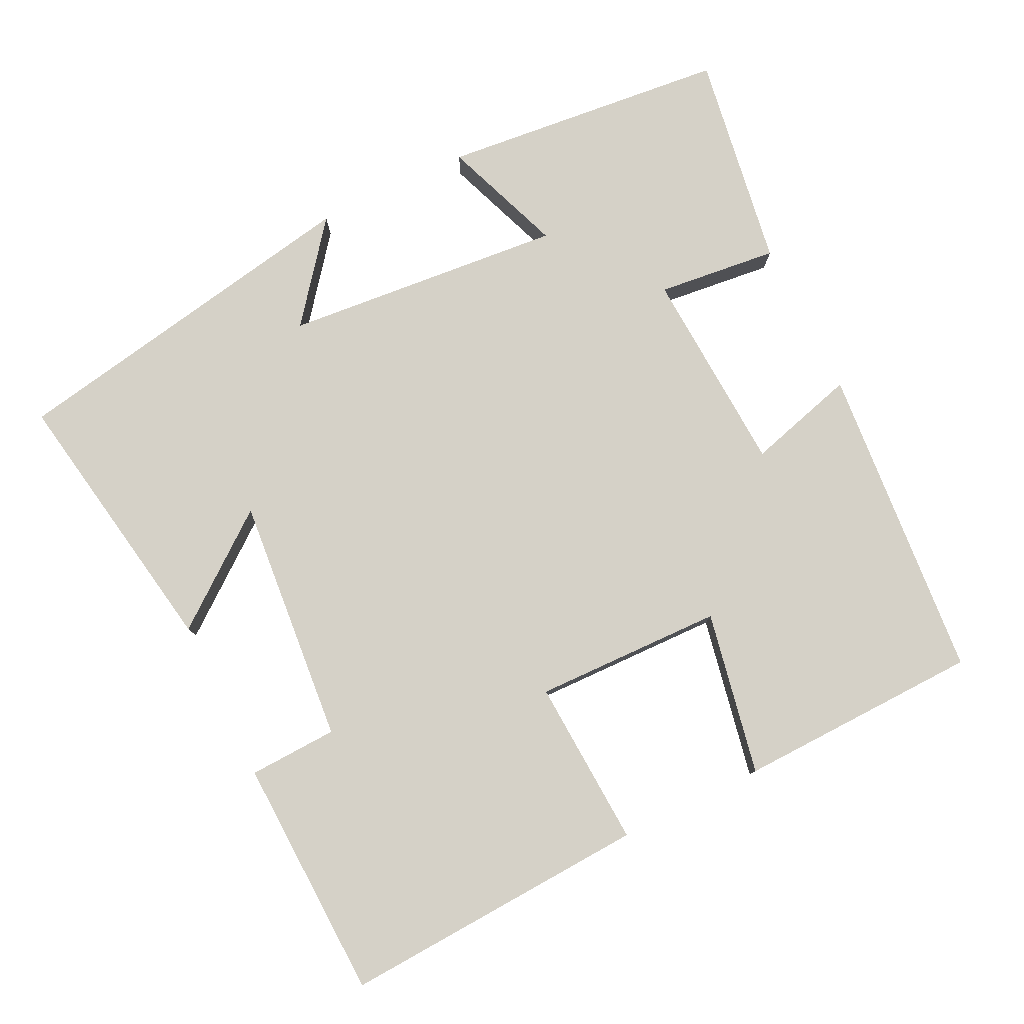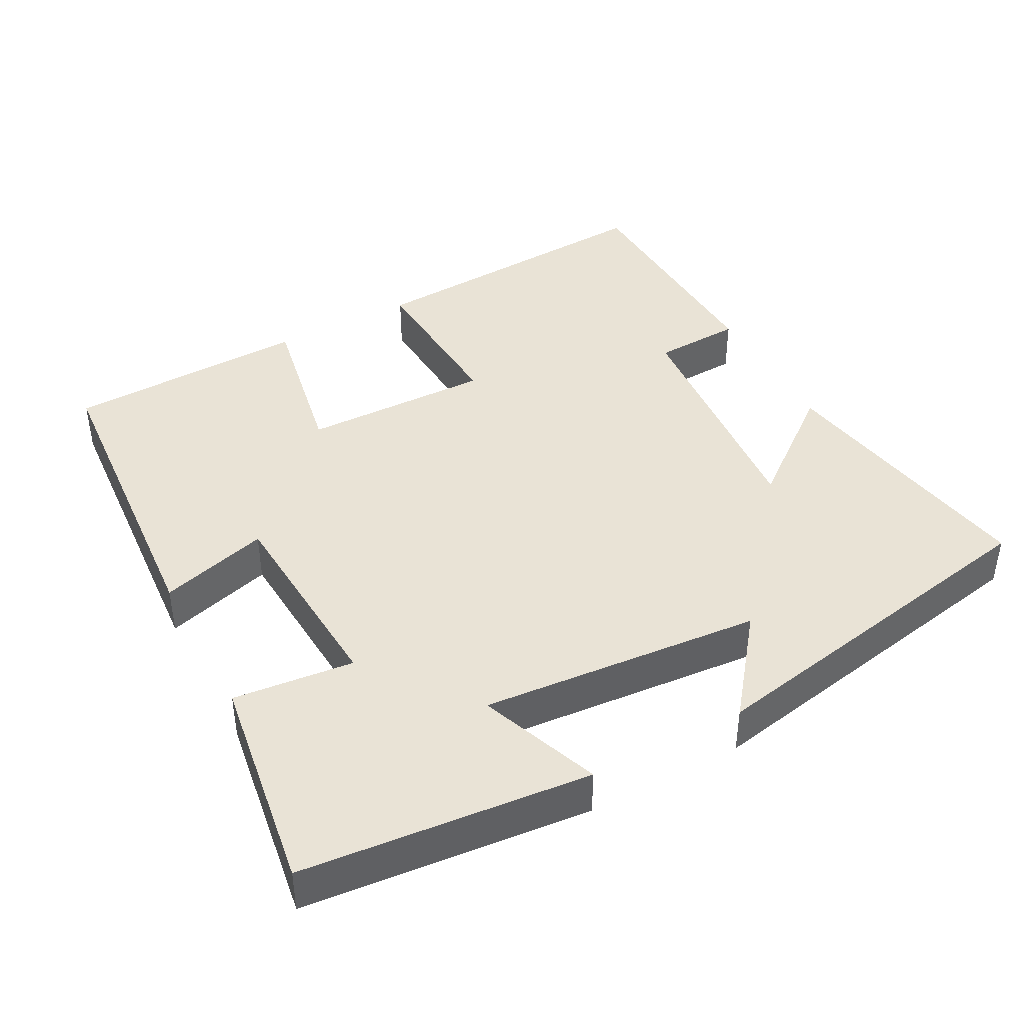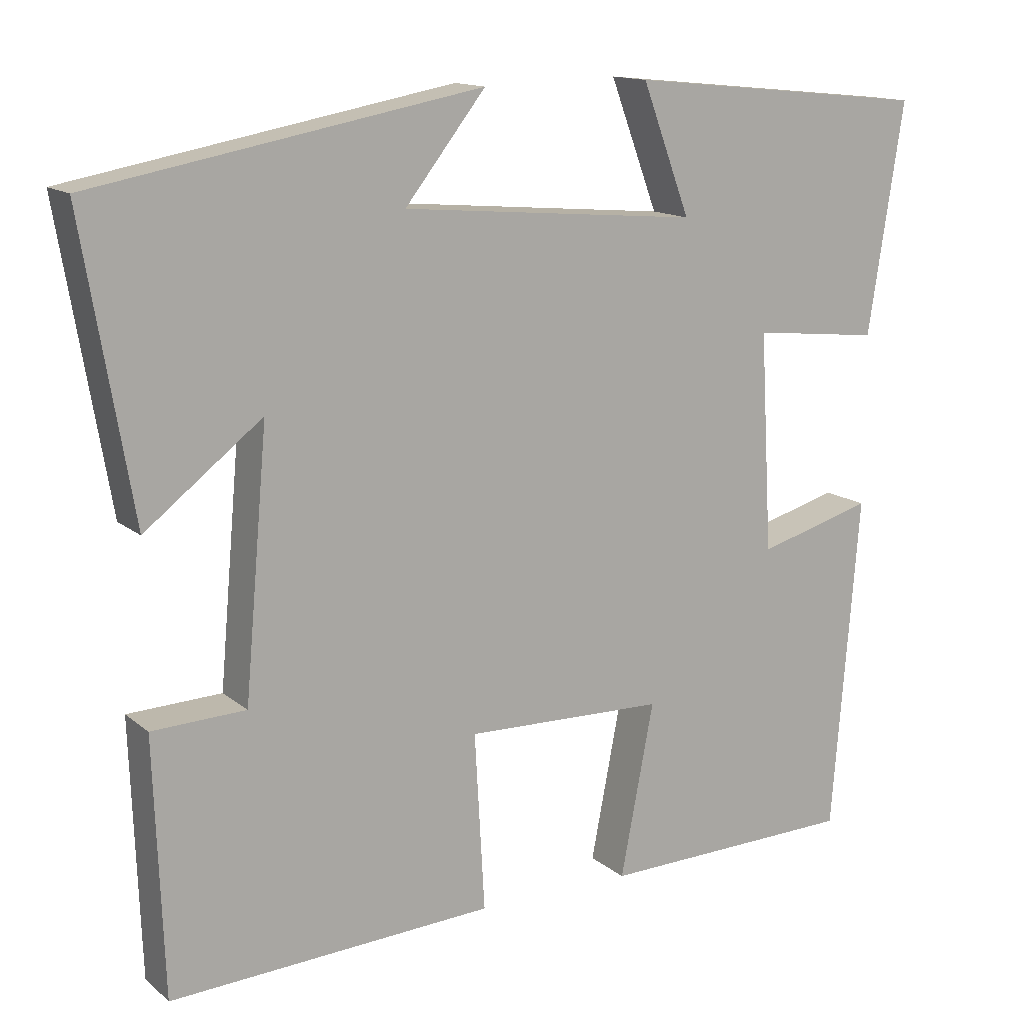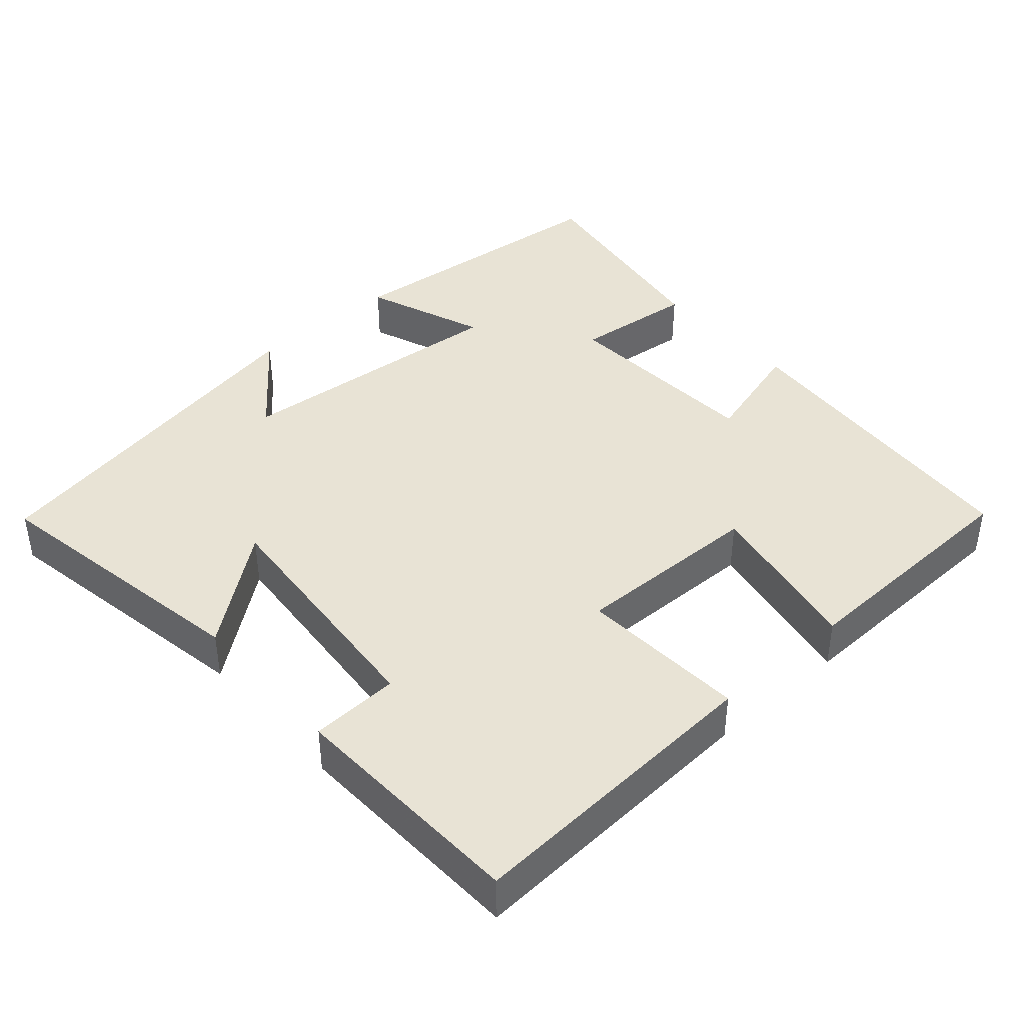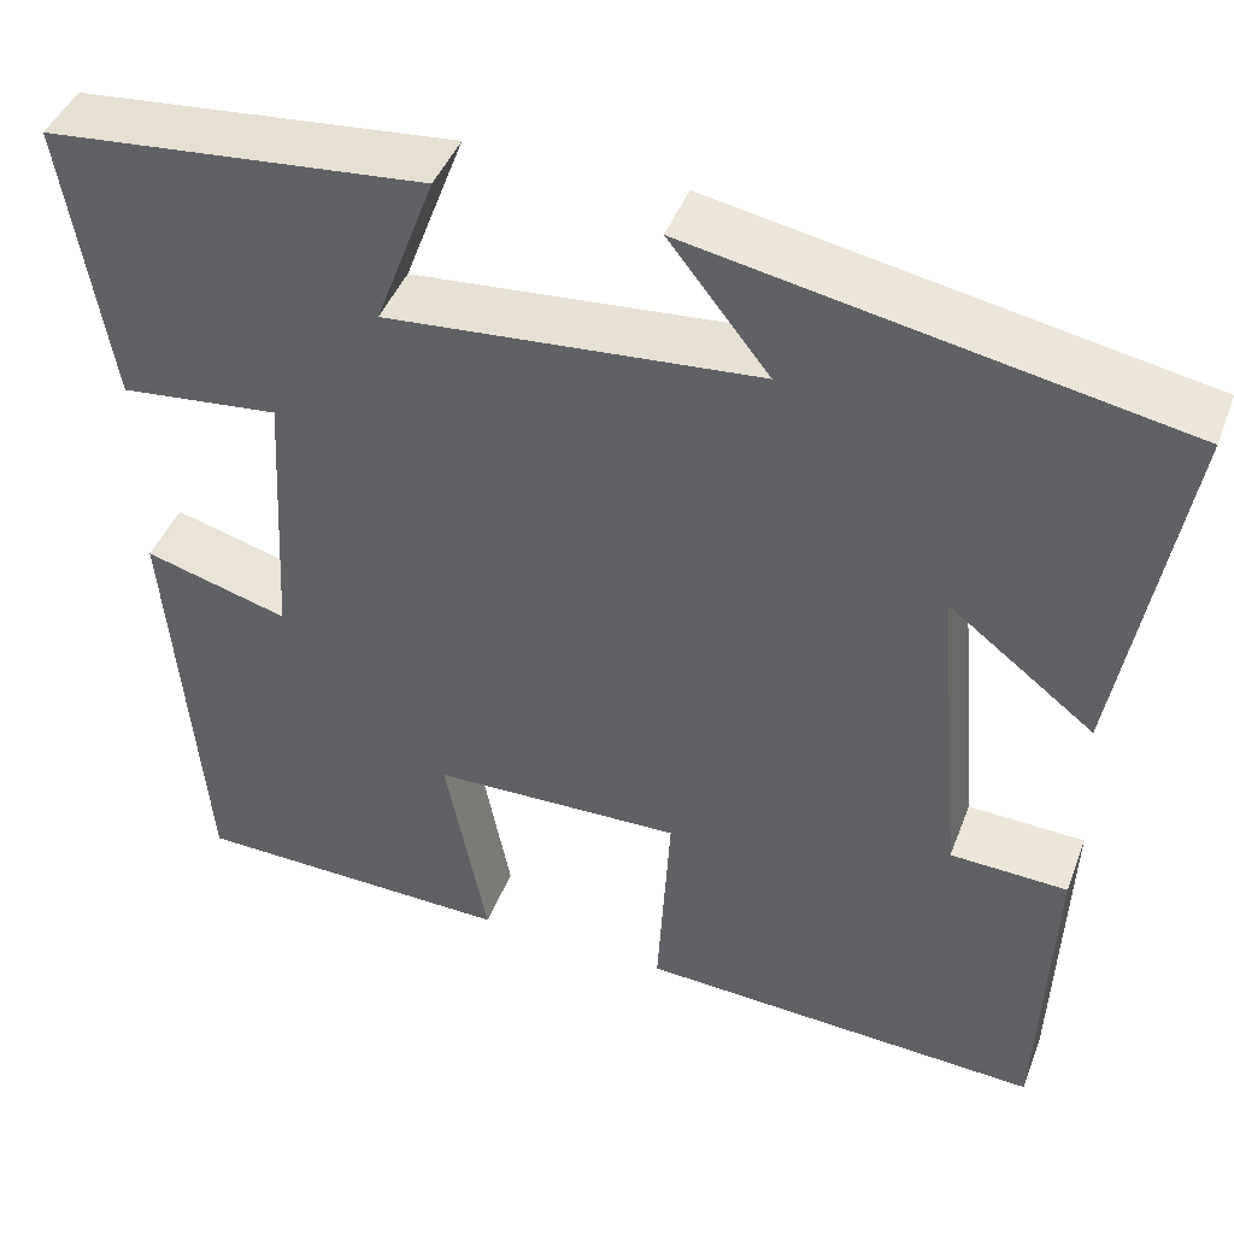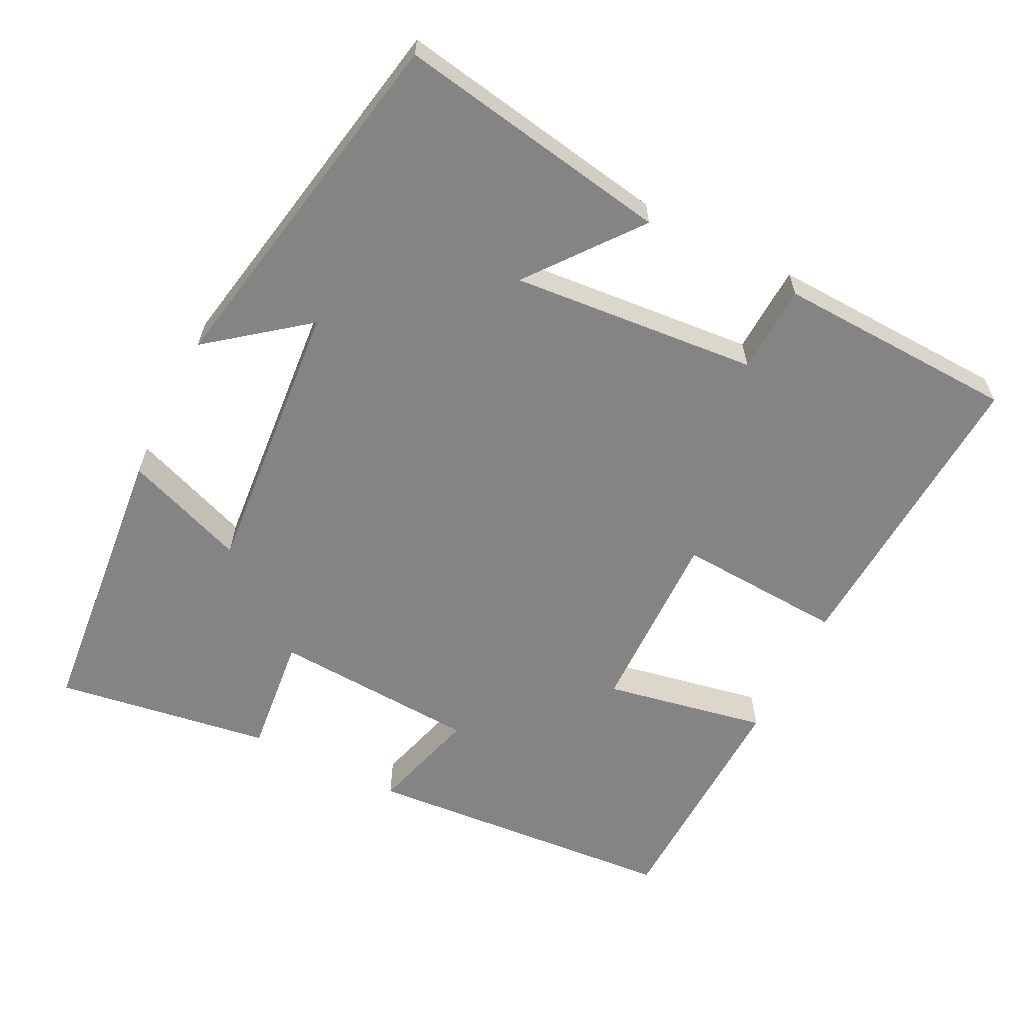
<metadata>
{"format":"obj","ext":"obj","renderer":"f3d","projection":"perspective","resolution":1024,"background":"white","views":[{"elev":79.3,"azim":154.0,"up":"+Y"},{"elev":42.2,"azim":-28.5,"up":"+Y"},{"elev":14.0,"azim":149.4,"up":"+Z"},{"elev":41.3,"azim":138.4,"up":"+Y"},{"elev":44.0,"azim":20.2,"up":"+Z"},{"elev":-61.4,"azim":63.2,"up":"+Y"}]}
</metadata>
<code>
v -0.465 0.07 -0.491
v -0.5 0.07 -0.057
v -0.351 0.07 -0.099
v -0.335 0.07 0.183
v -0.5 0.07 0.165
v -0.546 0.07 0.461
v -0.153 0.07 0.5
v -0.215 0.07 0.334
v 0.169 0.07 0.368
v 0.065 0.07 0.5
v 0.564 0.07 0.408
v 0.5 0.07 0.032
v 0.349 0.07 0.149
v 0.379 0.07 -0.189
v 0.5 0.07 -0.194
v 0.488 0.07 -0.523
v 0.069 0.07 -0.5
v 0.082 0.07 -0.271
v -0.176 0.07 -0.277
v -0.133 0.07 -0.5
v -0.465 0 -0.491
v -0.5 0 -0.057
v -0.351 0 -0.099
v -0.335 0 0.183
v -0.5 0 0.165
v -0.546 0 0.461
v -0.153 0 0.5
v -0.215 0 0.334
v 0.169 0 0.368
v 0.065 0 0.5
v 0.564 0 0.408
v 0.5 0 0.032
v 0.349 0 0.149
v 0.379 0 -0.189
v 0.5 0 -0.194
v 0.488 0 -0.523
v 0.069 0 -0.5
v 0.082 0 -0.271
v -0.176 0 -0.277
v -0.133 0 -0.5
f 19 20 1 2
f 18 19 2 3
f 15 16 17 18
f 14 15 18
f 13 14 18 3
f 10 11 12 13
f 9 10 13
f 8 9 13 3
f 5 6 7 8
f 4 5 8
f 3 4 8
f 22 21 40 39
f 23 22 39 38
f 38 37 36 35
f 38 35 34
f 23 38 34 33
f 33 32 31 30
f 33 30 29
f 23 33 29 28
f 28 27 26 25
f 28 25 24
f 28 24 23
f 1 21 22 2
f 2 22 23 3
f 3 23 24 4
f 4 24 25 5
f 5 25 26 6
f 6 26 27 7
f 7 27 28 8
f 8 28 29 9
f 9 29 30 10
f 10 30 31 11
f 11 31 32 12
f 12 32 33 13
f 13 33 34 14
f 14 34 35 15
f 15 35 36 16
f 16 36 37 17
f 17 37 38 18
f 18 38 39 19
f 19 39 40 20
f 20 40 21 1

</code>
